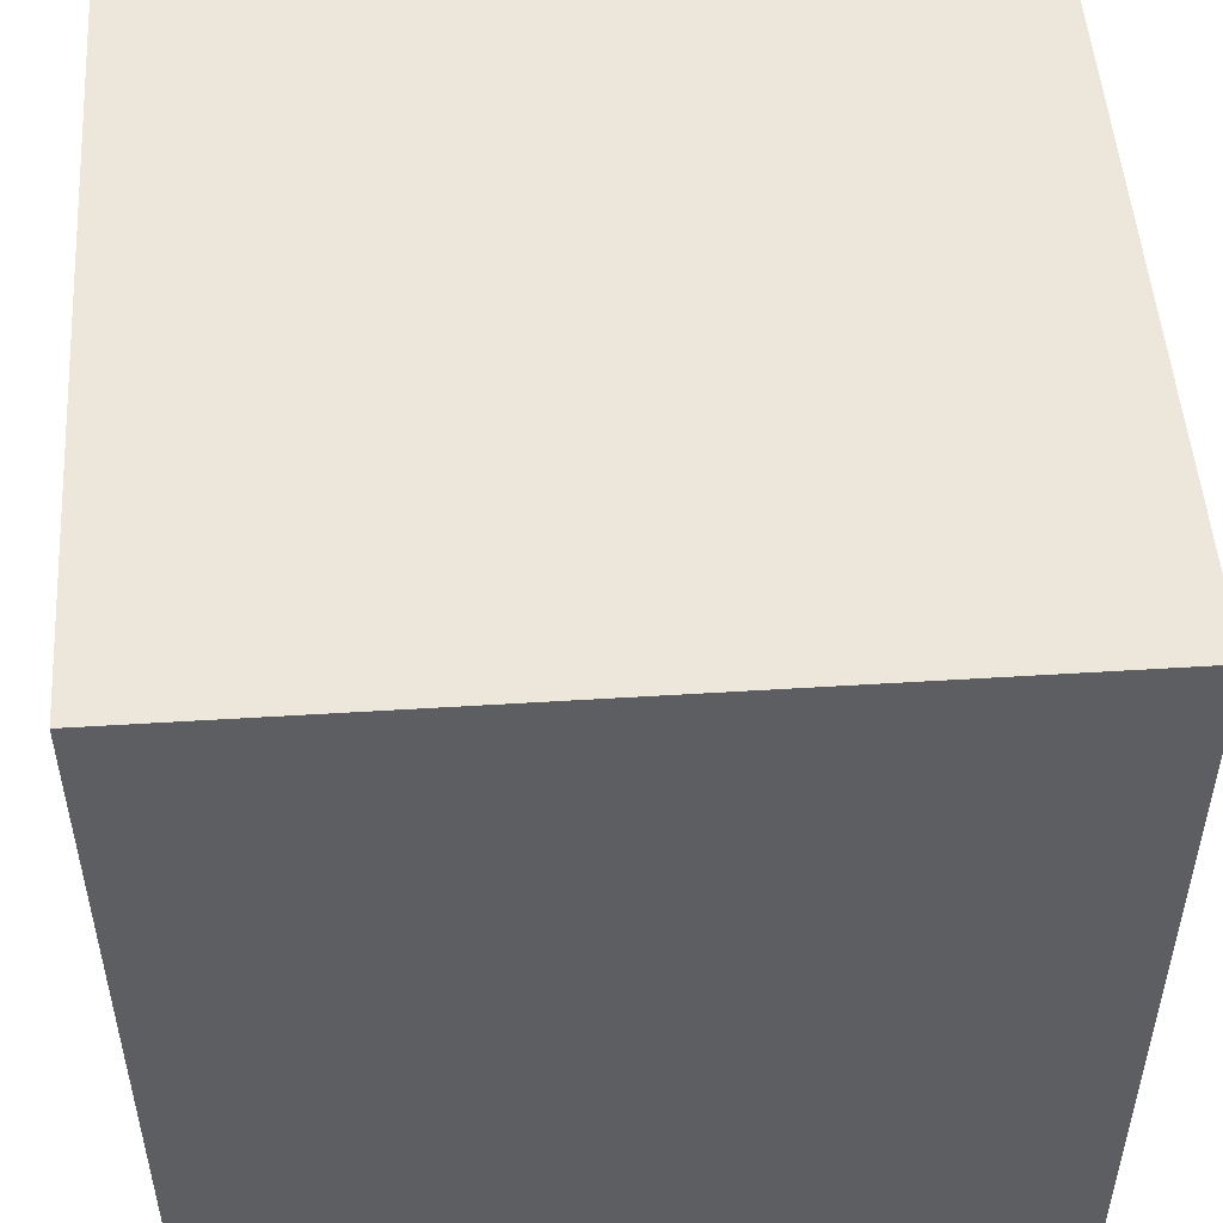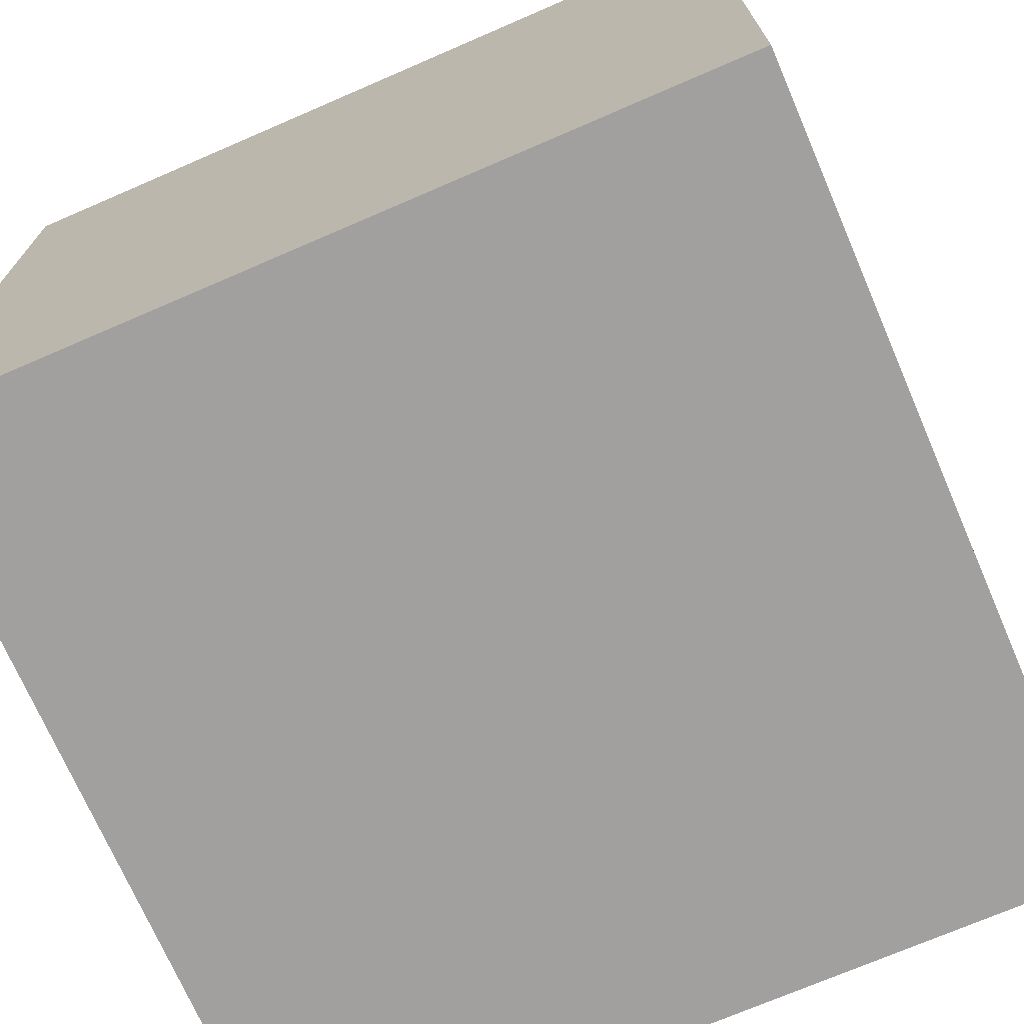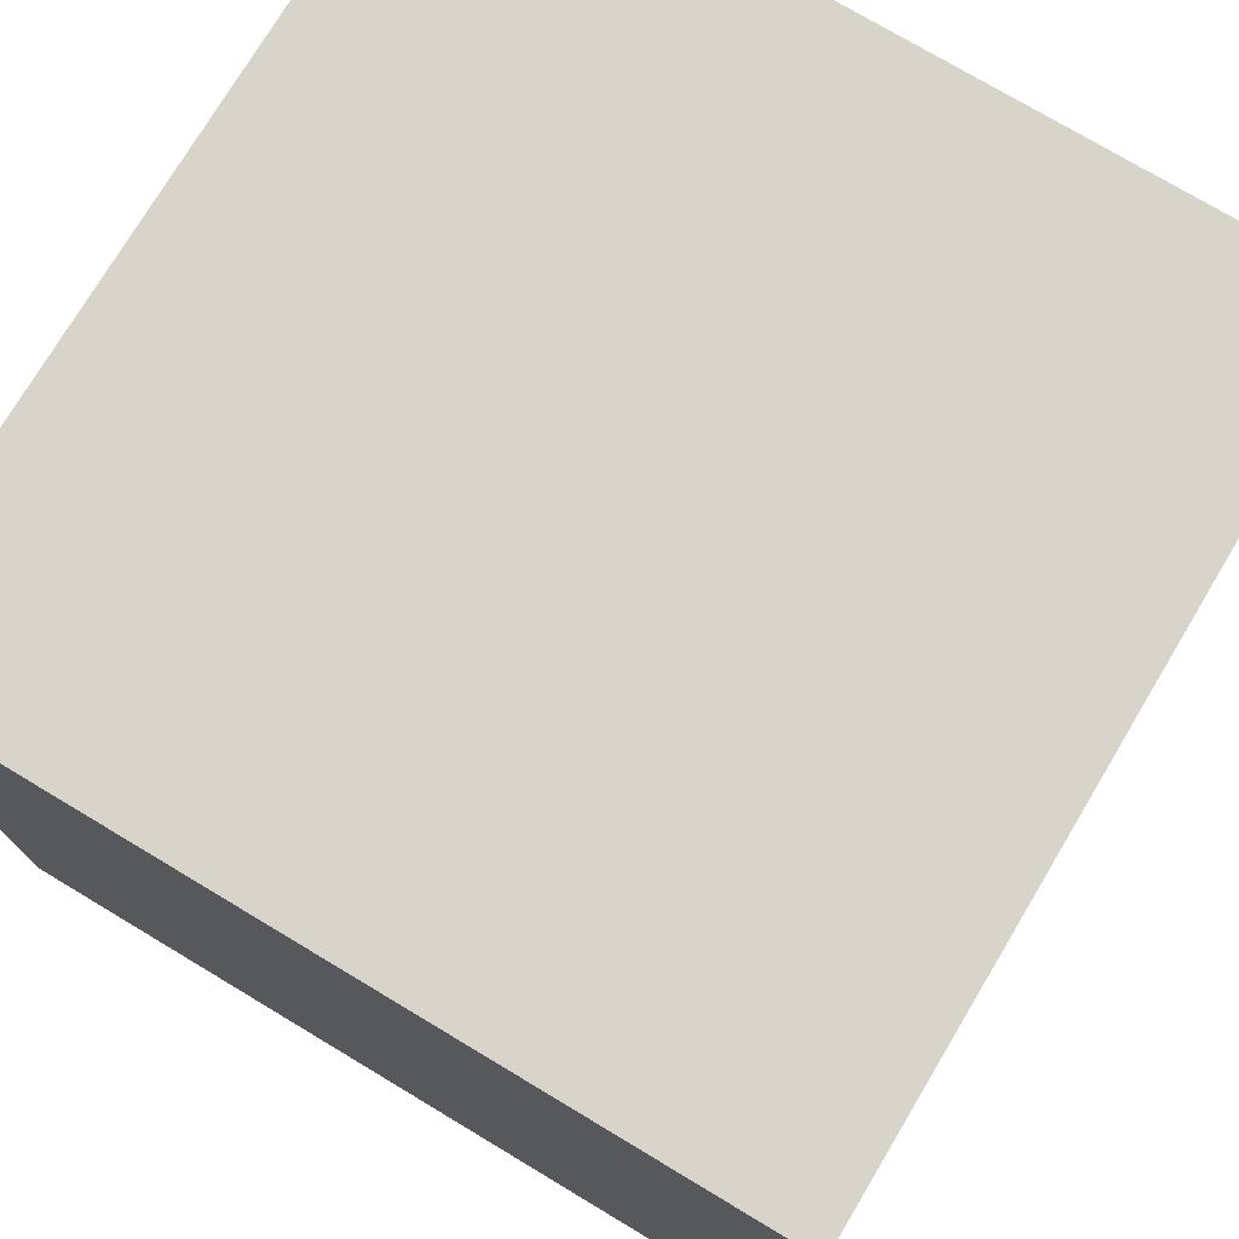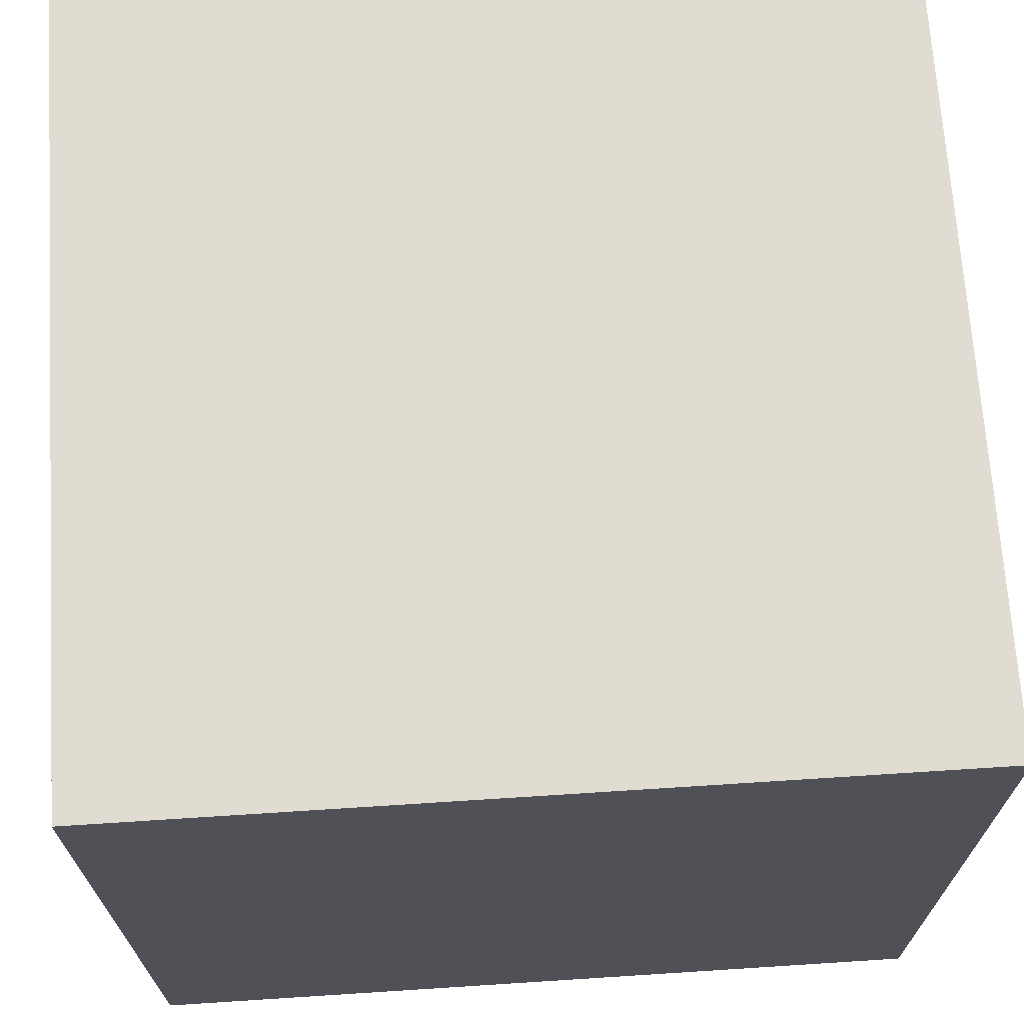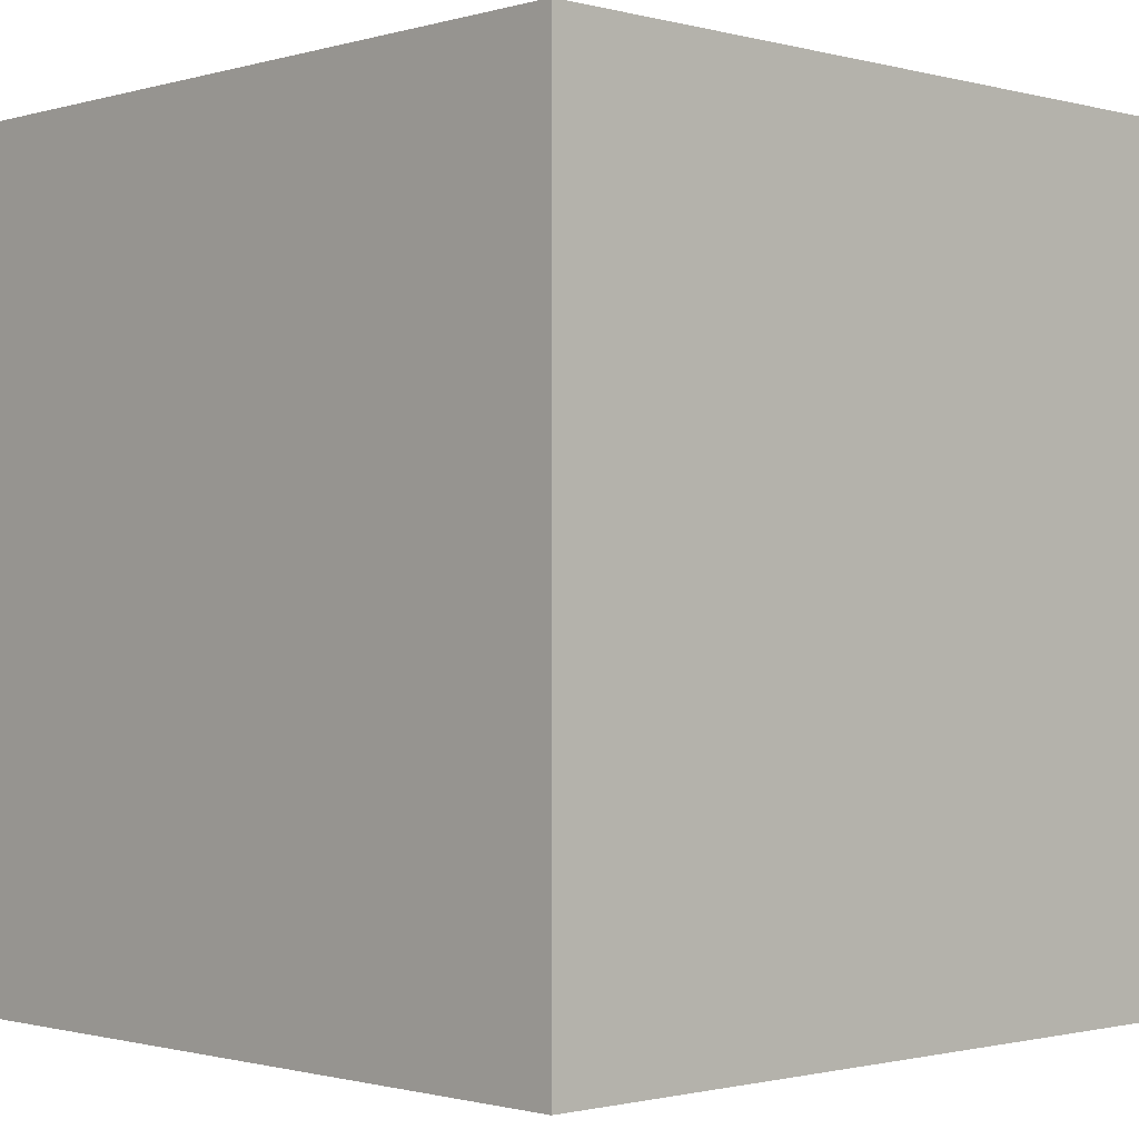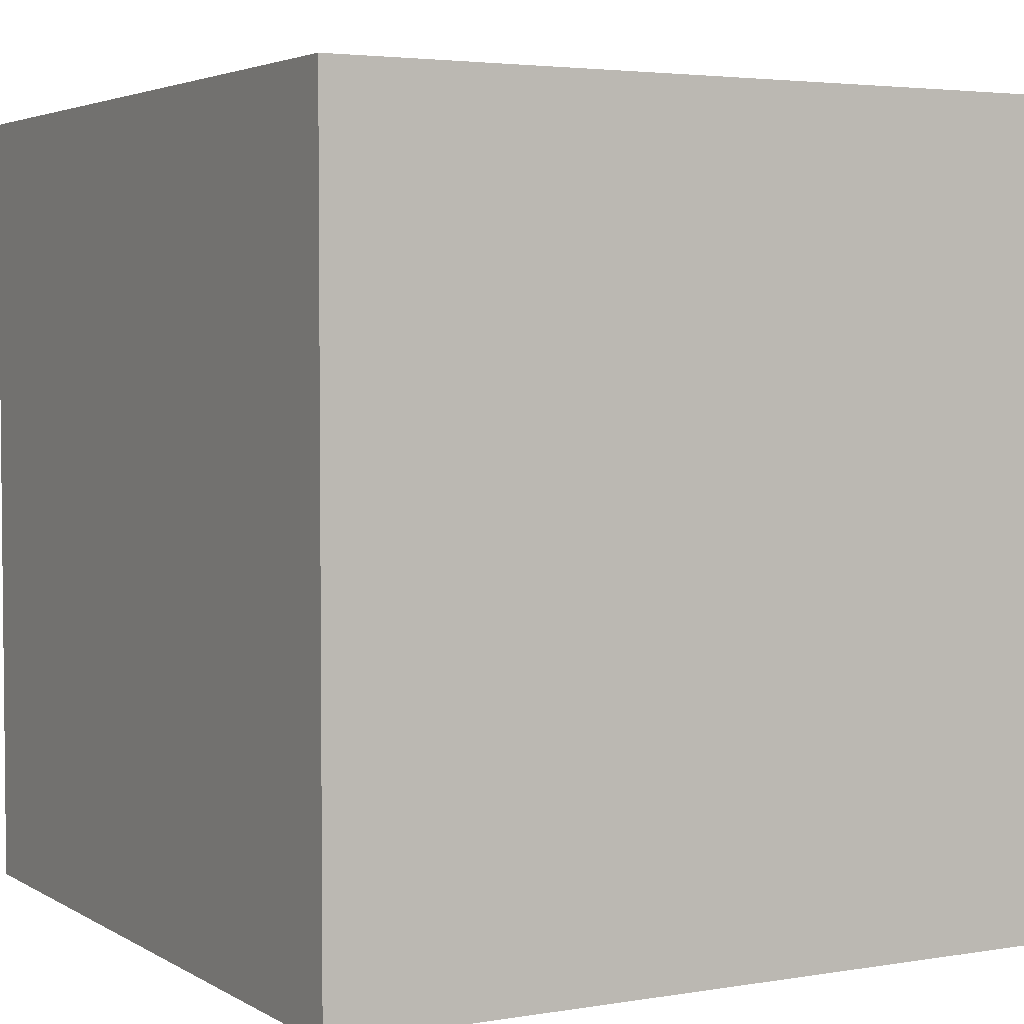
<metadata>
{"format":"obj","ext":"obj","renderer":"f3d","projection":"perspective","resolution":1024,"background":"white","views":[{"elev":50.8,"azim":-3.9,"up":"+Y"},{"elev":-71.9,"azim":23.4,"up":"+Y"},{"elev":75.4,"azim":-59.1,"up":"+Z"},{"elev":69.2,"azim":-93.7,"up":"+Y"},{"elev":-1.1,"azim":-133.7,"up":"+Z"},{"elev":3.6,"azim":-29.2,"up":"+Y"}]}
</metadata>
<code>
o Grass_Block_Cube
v 0.5 -0.5 0.5
v -0.5 -0.5 -0.5
v 0.5 -0.5 -0.5
v 0.5 0.5 -0.5
v -0.5 0.5 0.5
v 0.5 0.5 0.5
v -0.5 -0.5 0.5
v -0.5 0.5 -0.5
f 1 2 3
f 4 5 6
f 4 1 3
f 6 7 1
f 5 2 7
f 3 8 4
f 1 7 2
f 4 8 5
f 4 6 1
f 6 5 7
f 5 8 2
f 3 2 8

</code>
